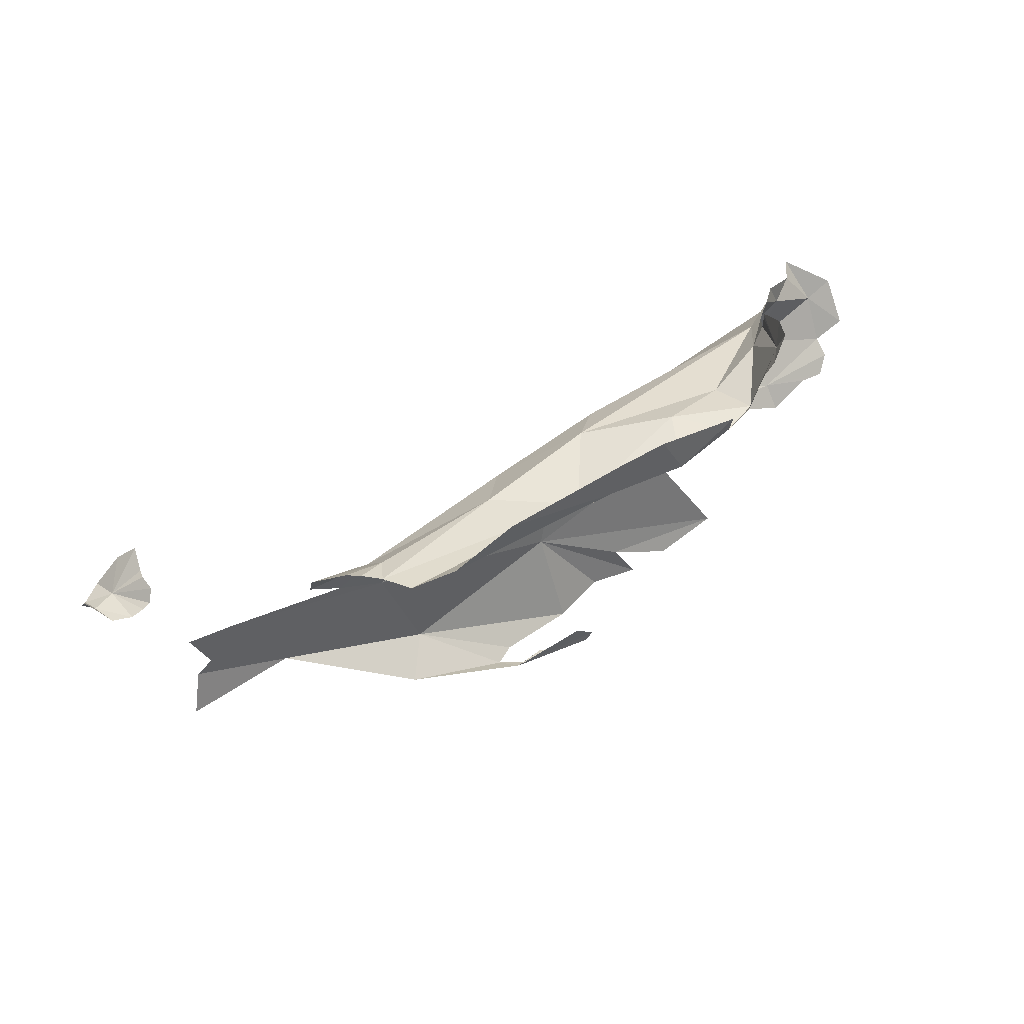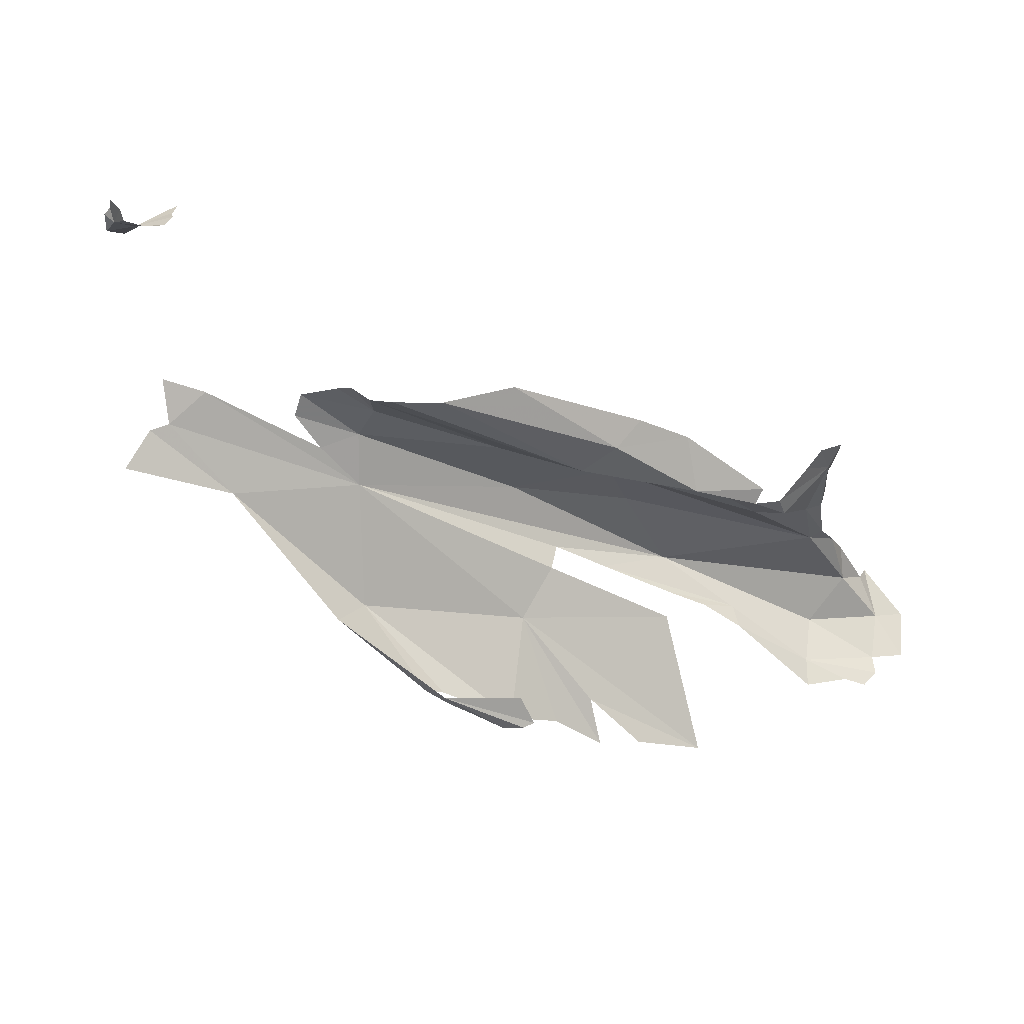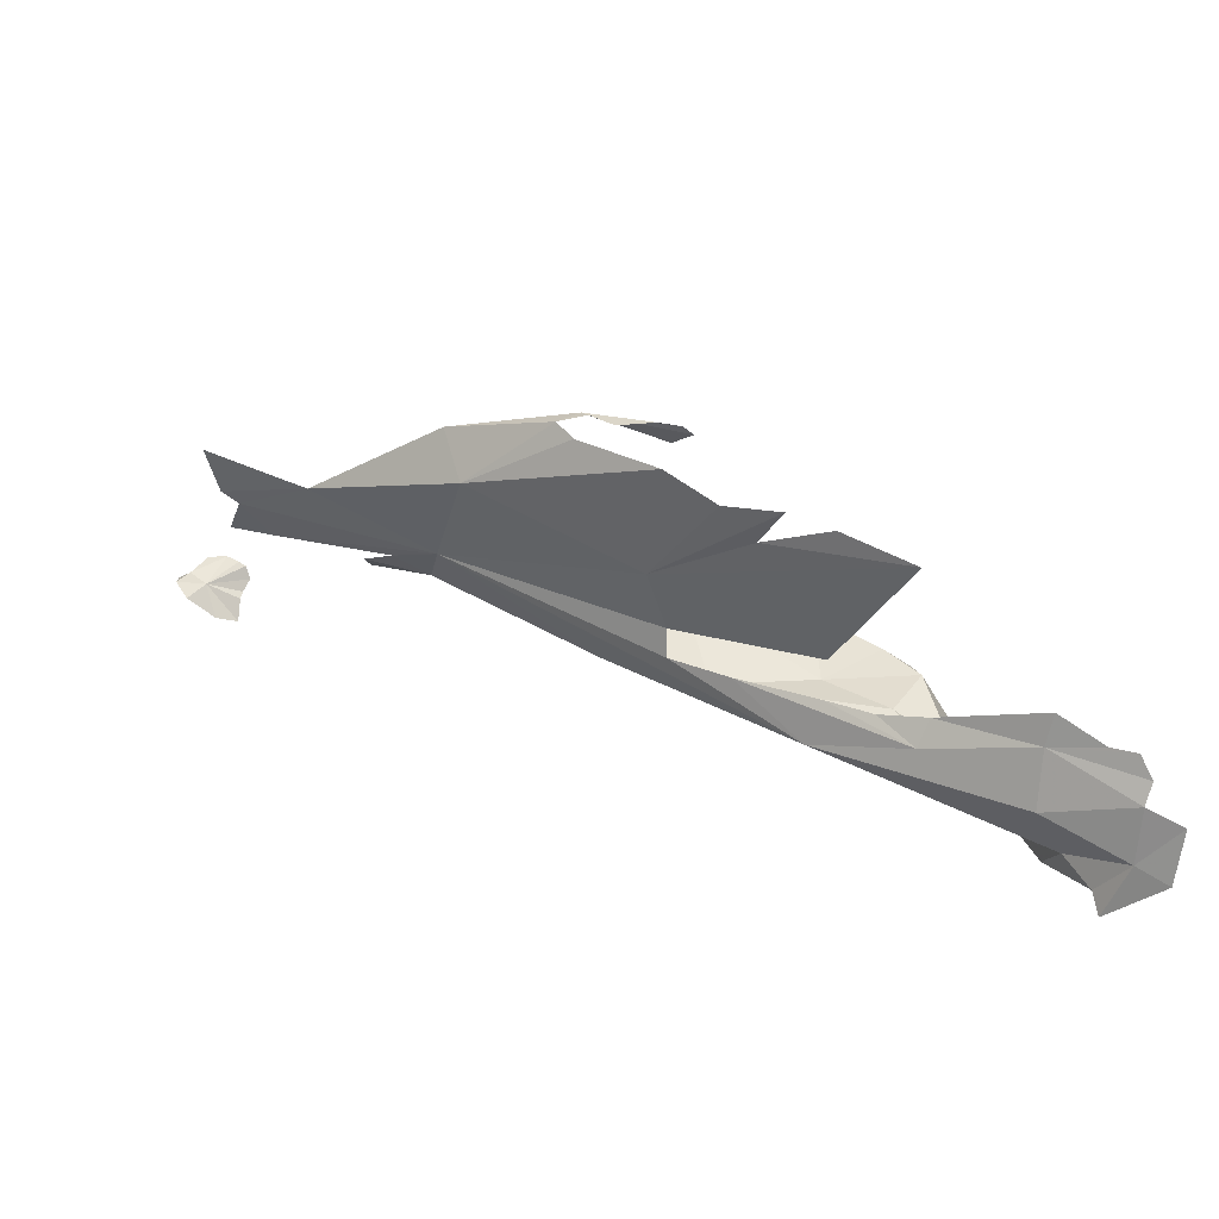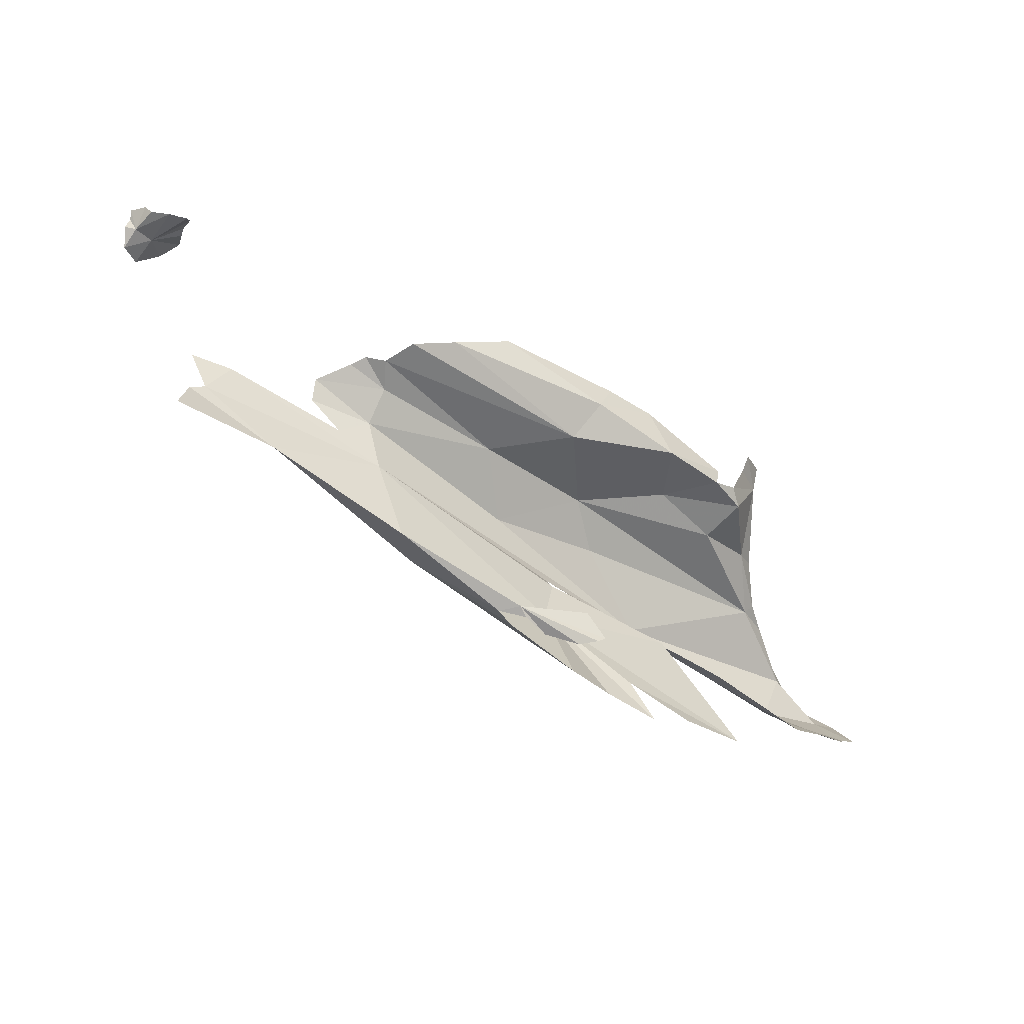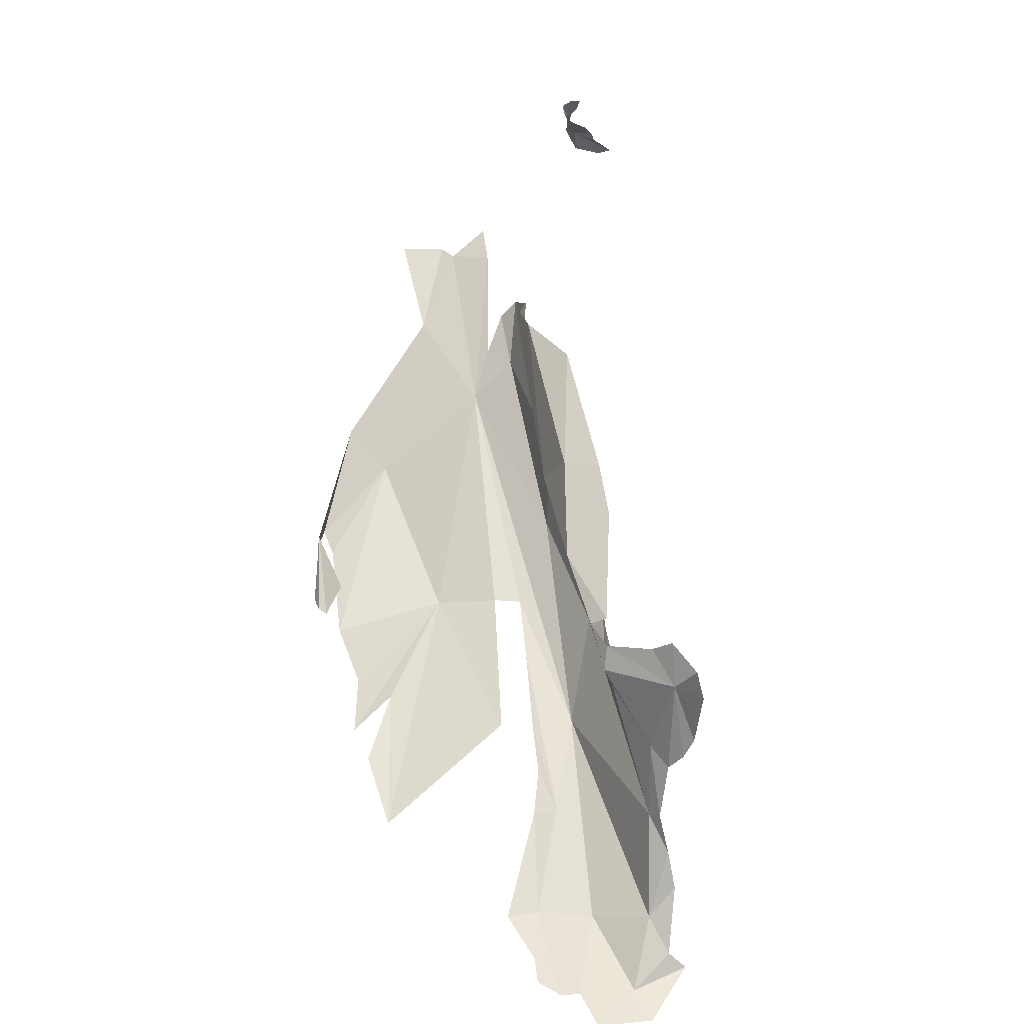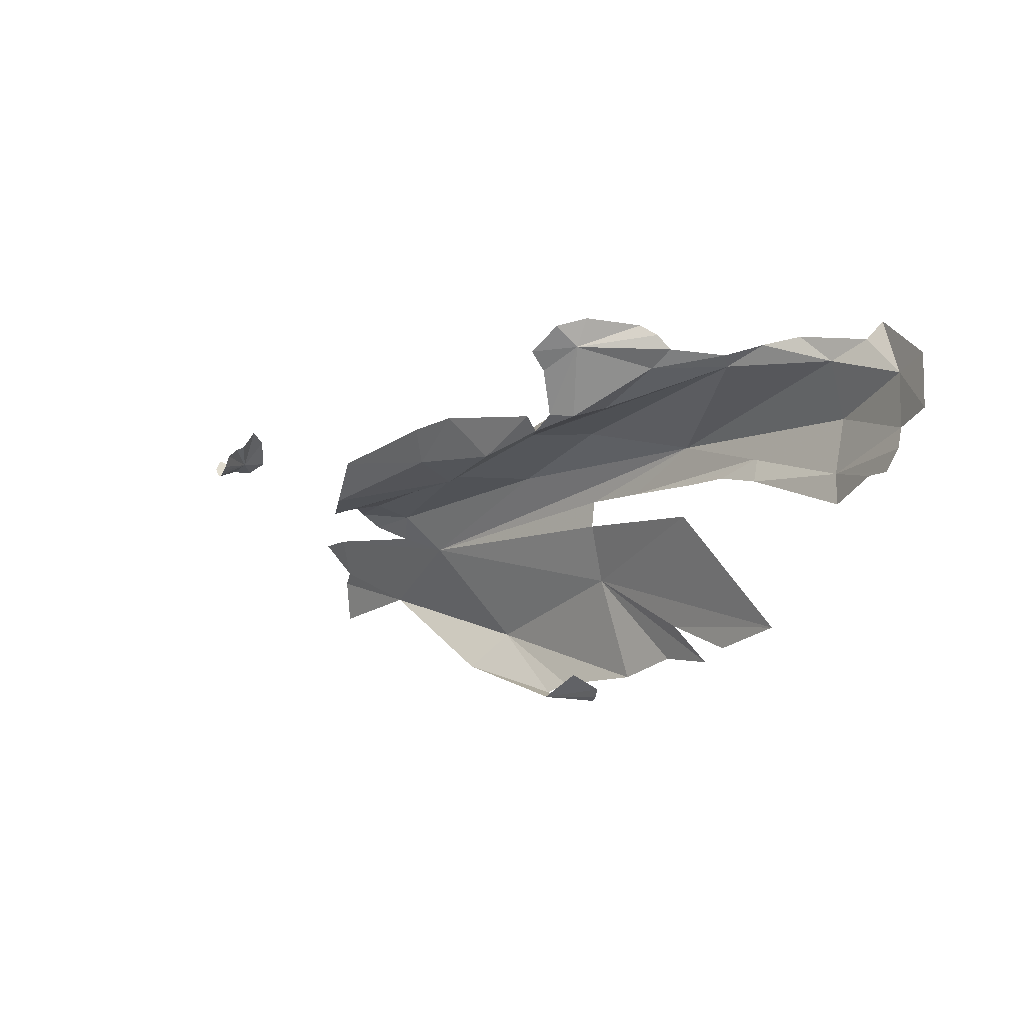
<metadata>
{"format":"obj","ext":"obj","renderer":"f3d","projection":"perspective","resolution":1024,"background":"white","views":[{"elev":21.2,"azim":-6.5,"up":"+Y"},{"elev":67.1,"azim":23.0,"up":"+Z"},{"elev":-62.5,"azim":10.0,"up":"+Z"},{"elev":-73.1,"azim":-5.3,"up":"+Y"},{"elev":32.3,"azim":95.3,"up":"+Z"},{"elev":4.2,"azim":77.6,"up":"+Y"}]}
</metadata>
<code>
v -4.011 6.213 -1.254
v -3.63 6.254 -1.444
v -3.816 6.168 -1.35
v -4.304 6.333 -1.09
v -4.886 6.392 -0.6509
v -4.295 6.596 -1.062
v -4.28 6.517 -1.051
v -3.884 6.576 -1.241
v -4.085 6.099 -1.254
v -4.213 6.023 -1.155
v -3.93 6.108 -1.331
v -3.976 6.787 -1.281
v -4.467 5.94 -0.9477
v -4.381 5.932 -0.9579
v -4.401 5.936 -0.9249
v -4.426 5.972 -1
v -4.751 6.101 -0.8668
v -5.441 6.257 -0.4037
v -5.209 6.18 -0.559
v -5.484 6.214 -0.3991
v -4.779 5.988 -0.7452
v -4.316 5.947 -1.015
v -5.499 6.077 -0.4115
v -4.675 6.587 -0.2621
v -4.169 6.741 -0.4628
v -4.252 6.673 -0.5677
v -5.678 6.747 -0.0972
v -5.743 6.663 -0.1083
v -5.695 6.662 -0.0317
v -5.601 6.646 0.056
v -5.582 6.662 0.0503
v -4.5 6.722 -0.2714
v -5.577 6.702 0.0379
v -4.15 5.973 -1.03
v -4.21 5.949 -1.037
v -4.126 6.001 -1.03
v -4.188 6.04 -0.9656
v -4.812 6.533 -0.2684
v -5.601 6.725 0.0063
v -5.608 6.734 -0.02007
v -4.207 6.822 -0.8326
v -4.48 6.666 -0.8794
v -4.534 6.674 -0.6364
v -5.623 6.789 -0.0614
v -5.779 6.644 0.0082
v -5.766 6.662 0.0291
v -5.742 6.633 0.004838
v -5.775 6.627 -0.0572
v -5.634 6.627 0.0649
v -5.691 6.619 0.0681
v -5.767 6.674 0.0576
v -5.716 6.646 0.0774
v -4.146 6.827 -1.013
v -3.908 6.878 -0.8002
v -3.906 6.769 -0.6178
v -3.988 6.885 -0.5163
v -3.722 6.896 -0.7044
v -3.728 6.851 -0.7313
v -4.134 6.845 -0.4396
v -4.897 6.54 -0.3344
v -5.377 6.385 -0.3714
v -5.502 6.358 -0.3298
v -4.934 6.506 -0.5408
v -5.025 6.423 -0.5513
v -5.121 6.458 -0.4677
v -5.118 6.507 -0.4094
v -5.01 6.548 -0.3589
v -4.963 6.555 -0.3315
v -4.895 6.553 -0.4337
v -3.253 6.733 -1.595
v -3.365 6.645 -1.545
v -3.401 6.732 -1.554
v -3.701 6.766 -1.418
v -3.656 6.697 -1.393
v -3.787 6.699 -1.333
v -3.442 6.89 -1.592
v -3.636 6.898 -0.8251
v -3.23 7.028 -1.674
v -3.387 7.06 -1.531
v -3.54 7.044 -1.266
v -3.512 7.076 -1.25
v -3.469 7.106 -1.35
v -4.135 6.631 -1.156
v -3.662 6.902 -0.7585
v -3.913 6.672 -1.269
v -3.191 6.873 -1.664
v -3.161 6.816 -1.644
v -3.183 6.749 -1.619
v -3.55 7.183 -0.842
v -3.562 7.164 -1.005
v -3.561 7.101 -0.8151
v -3.582 7.038 -1.047
v -3.618 7.032 -0.7298
v -3.543 7.094 -1.093
v -3.549 7.161 -0.7523
v -3.597 7.087 -0.6898
v -3.73 6.919 -0.9467
v -3.33 7.123 -1.616
v -3.149 7.084 -1.708
v -3.098 6.931 -1.693
v -3.549 7.136 -1.055
v -3.325 7.174 -1.661
v -3.431 7.13 -1.451
f 1 2 3
f 1 4 2
f 5 6 7
f 4 8 2
f 4 7 8
f 4 9 10
f 4 11 9
f 4 1 11
f 6 5 12
f 5 7 4
f 13 14 15
f 16 17 10
f 5 4 17
f 18 19 20
f 17 21 19
f 17 13 21
f 15 14 22
f 17 16 13
f 20 19 23
f 21 13 15
f 17 4 10
f 19 5 17
f 19 18 5
f 24 25 26
f 27 28 29
f 29 30 31
f 25 24 32
f 29 31 33
f 34 15 35
f 36 37 15
f 24 26 38
f 29 39 40
f 41 42 43
f 15 22 35
f 40 44 29
f 44 27 29
f 45 46 47
f 48 45 47
f 48 47 29
f 30 29 49
f 36 15 34
f 49 29 47
f 49 47 50
f 29 33 39
f 29 28 48
f 51 52 47
f 51 47 46
f 41 53 42
f 52 50 47
f 26 41 43
f 26 54 41
f 54 26 55
f 55 56 57
f 55 57 58
f 25 56 55
f 25 59 56
f 26 43 60
f 26 25 55
f 26 60 38
f 61 18 62
f 43 42 63
f 5 61 64
f 5 42 12
f 18 61 5
f 5 63 42
f 65 66 63
f 67 68 69
f 69 68 60
f 63 64 65
f 5 64 63
f 43 69 60
f 32 59 25
f 69 63 66
f 69 66 67
f 69 43 63
f 42 53 12
f 70 71 72
f 55 58 54
f 73 74 75
f 72 71 74
f 12 76 72
f 77 54 58
f 12 72 73
f 78 76 79
f 79 12 80
f 80 81 82
f 73 72 74
f 73 83 12
f 58 84 77
f 73 85 83
f 86 72 76
f 86 87 72
f 76 12 79
f 88 72 87
f 6 12 83
f 79 80 82
f 80 12 53
f 88 70 72
f 75 85 73
f 89 90 91
f 77 91 92
f 91 77 84
f 84 93 91
f 81 92 94
f 81 80 92
f 89 91 95
f 78 86 76
f 91 96 95
f 94 92 91
f 97 92 80
f 54 77 97
f 97 77 92
f 91 93 96
f 80 41 97
f 98 78 79
f 78 99 100
f 101 91 90
f 78 100 86
f 53 41 80
f 91 101 94
f 41 54 97
f 99 78 102
f 78 98 102
f 98 79 103
f 79 82 103

</code>
